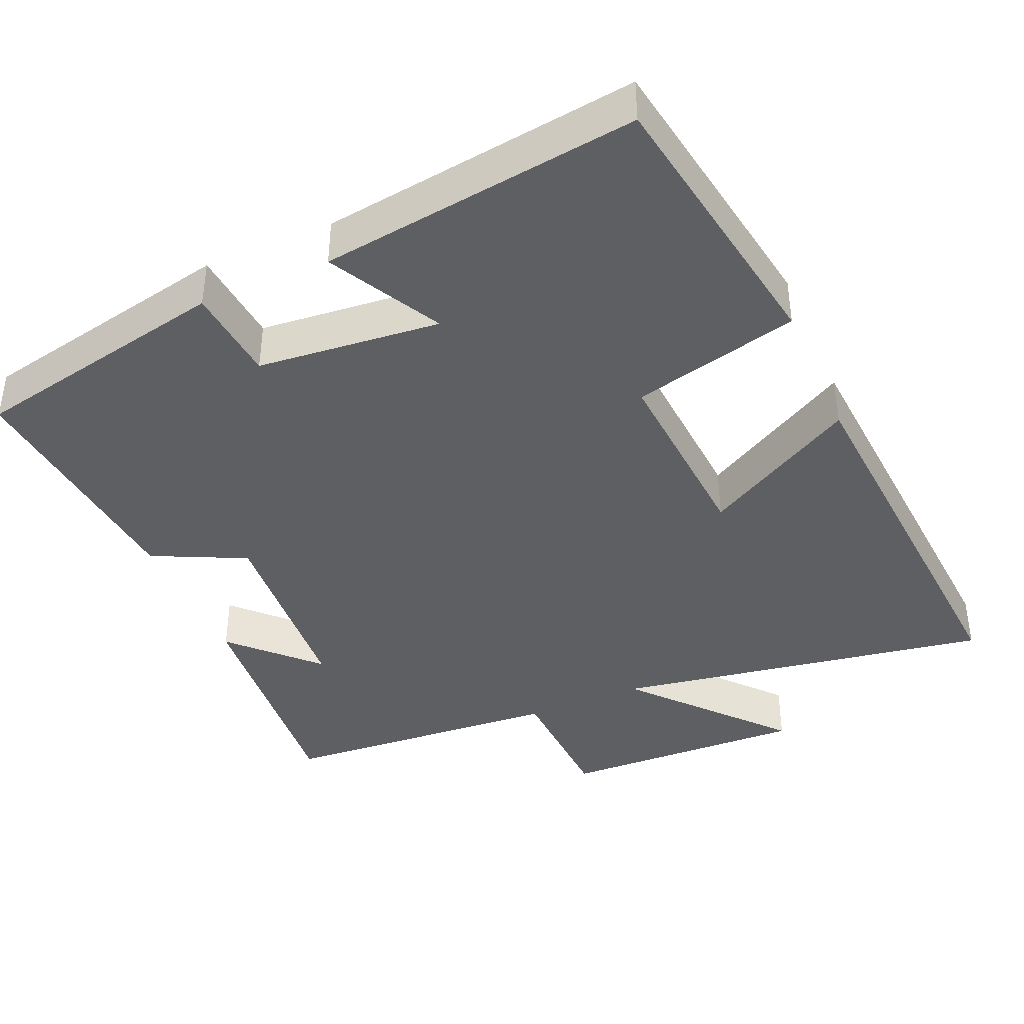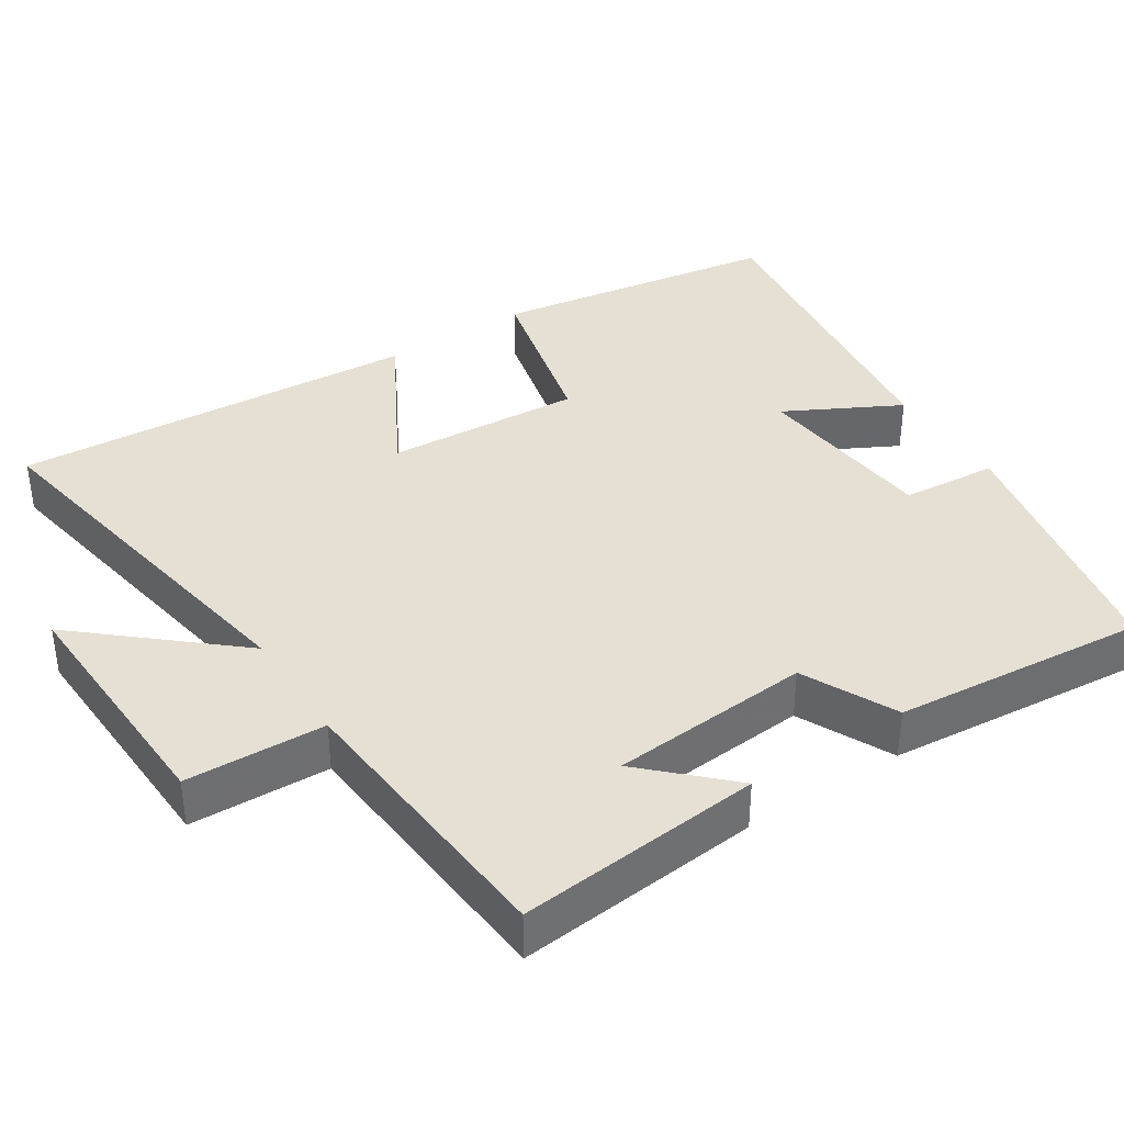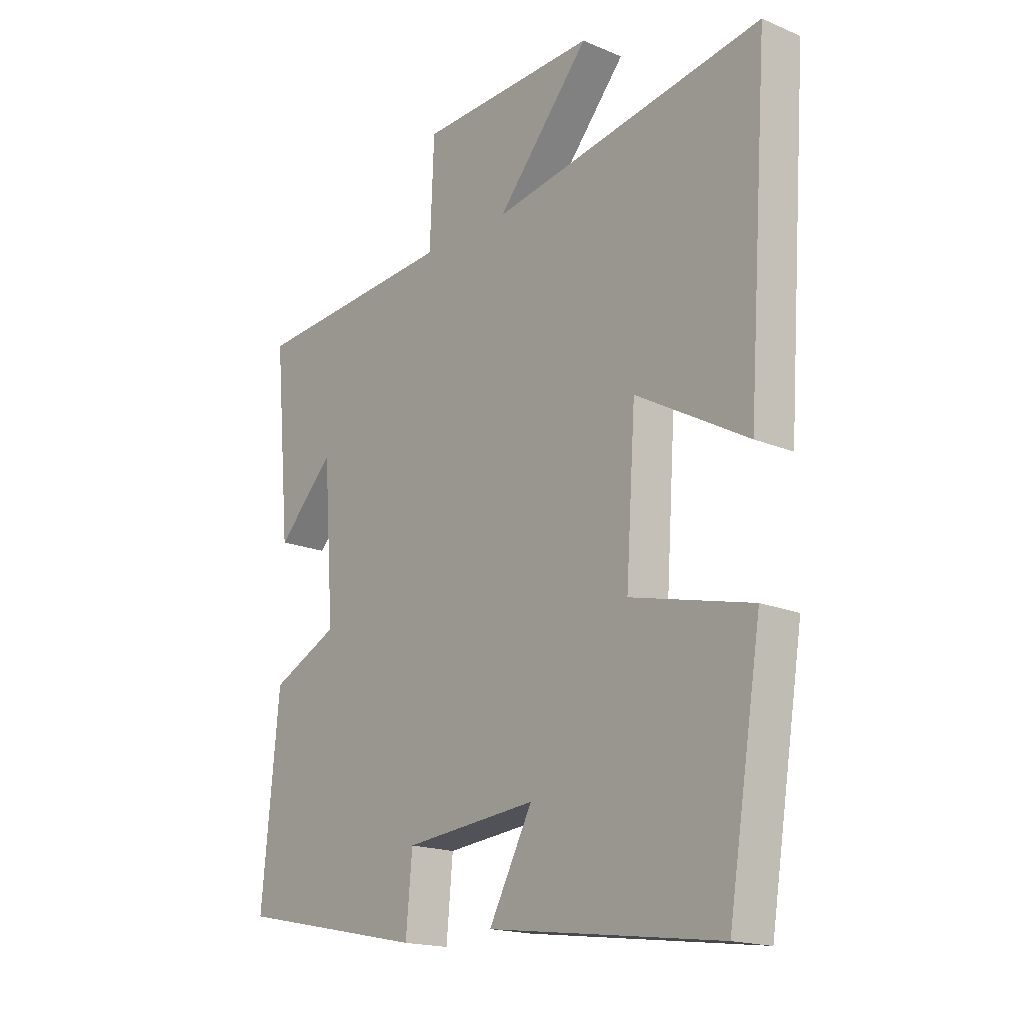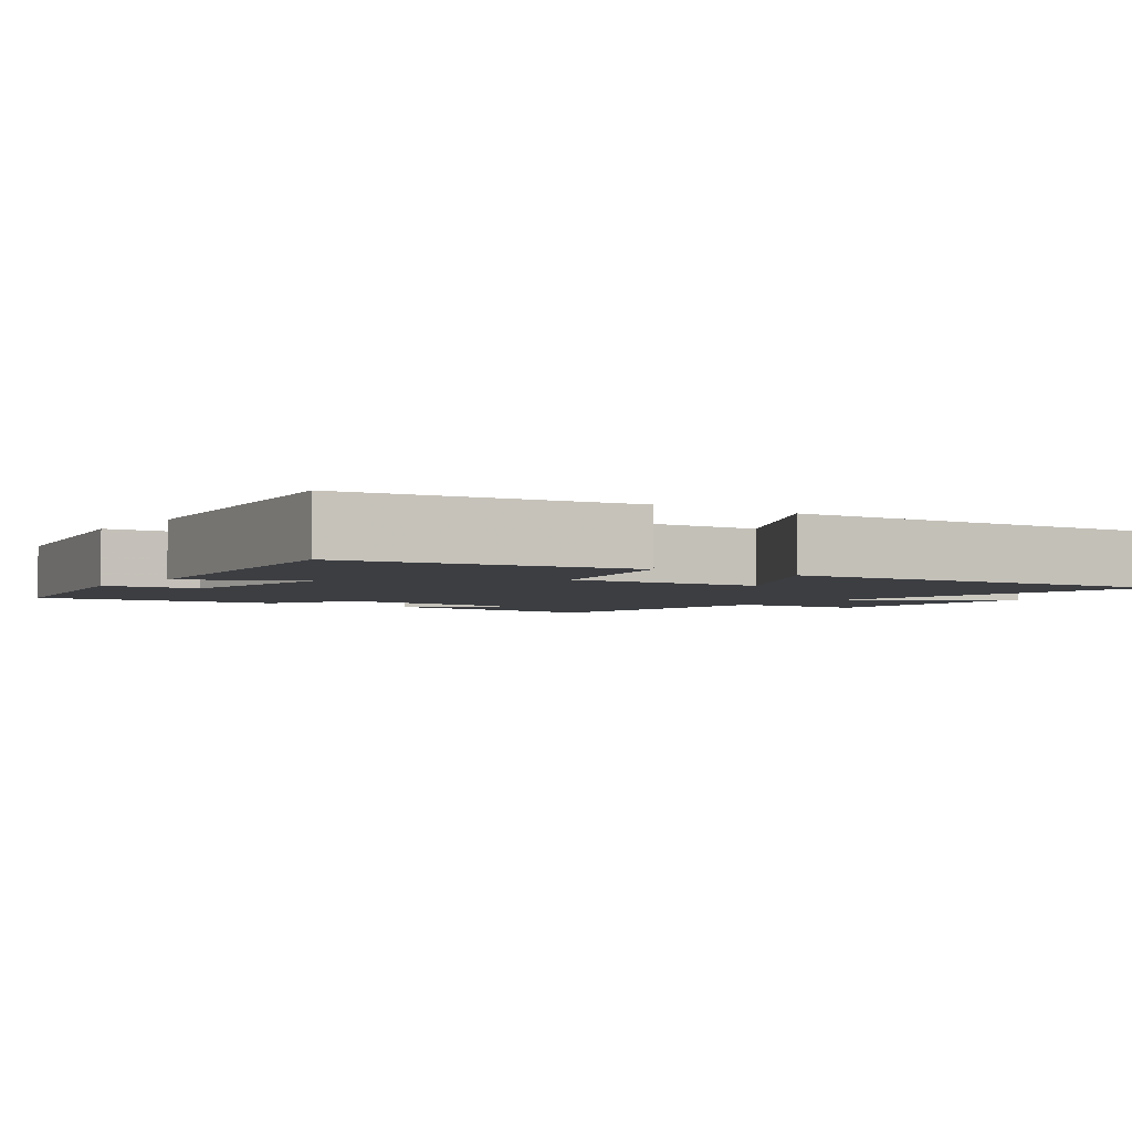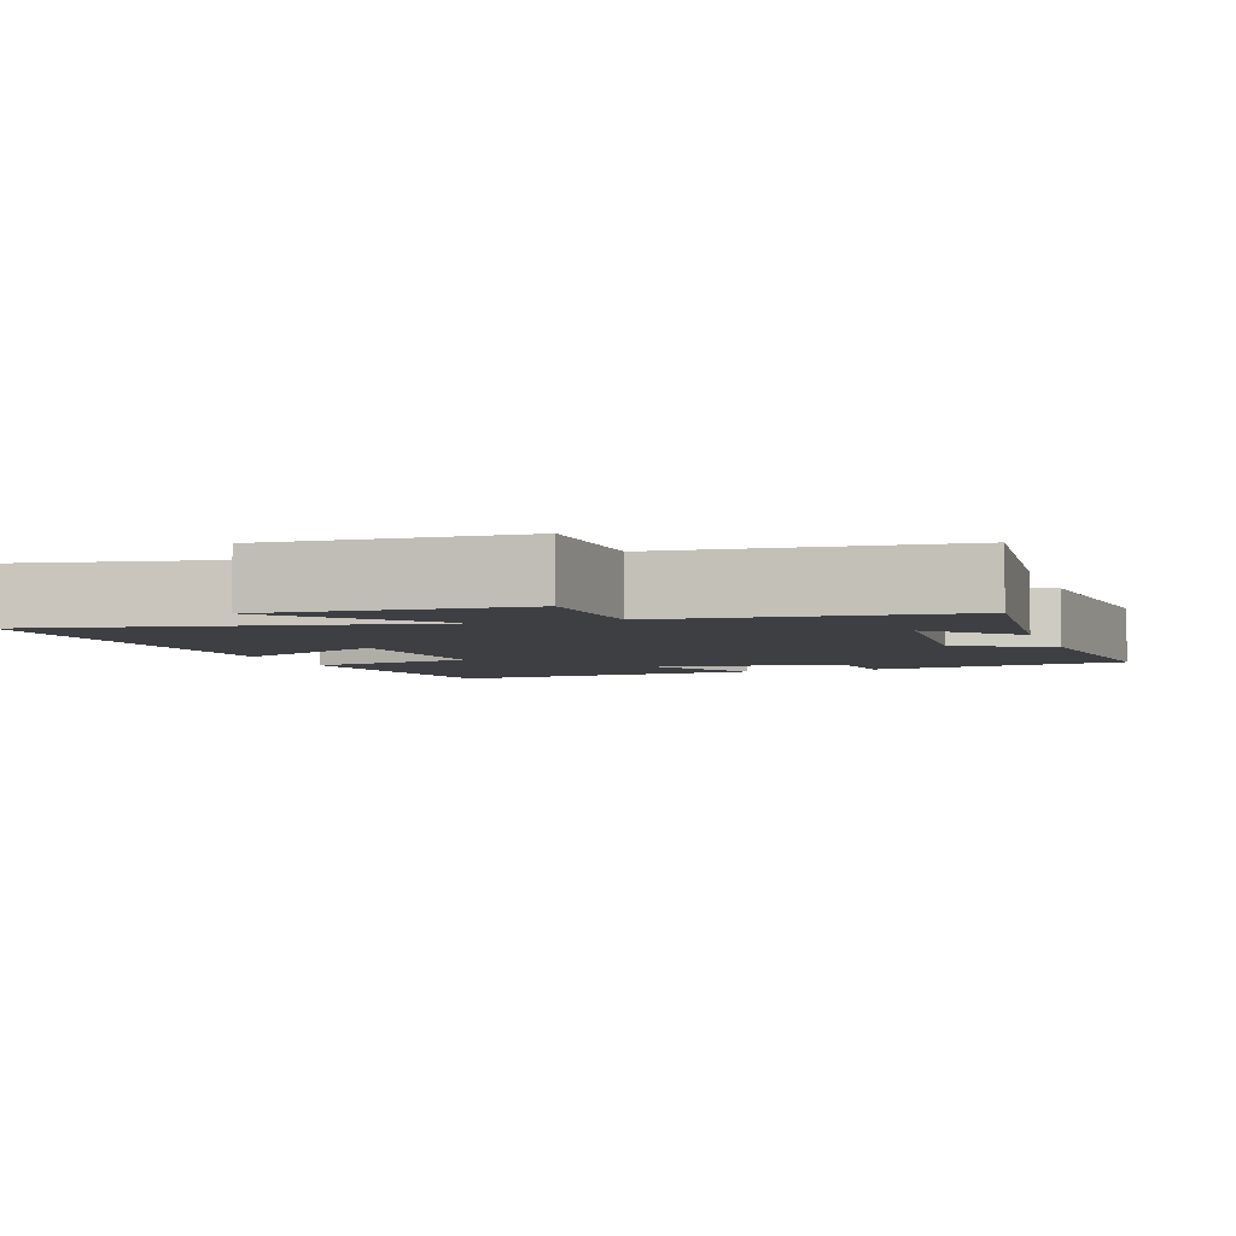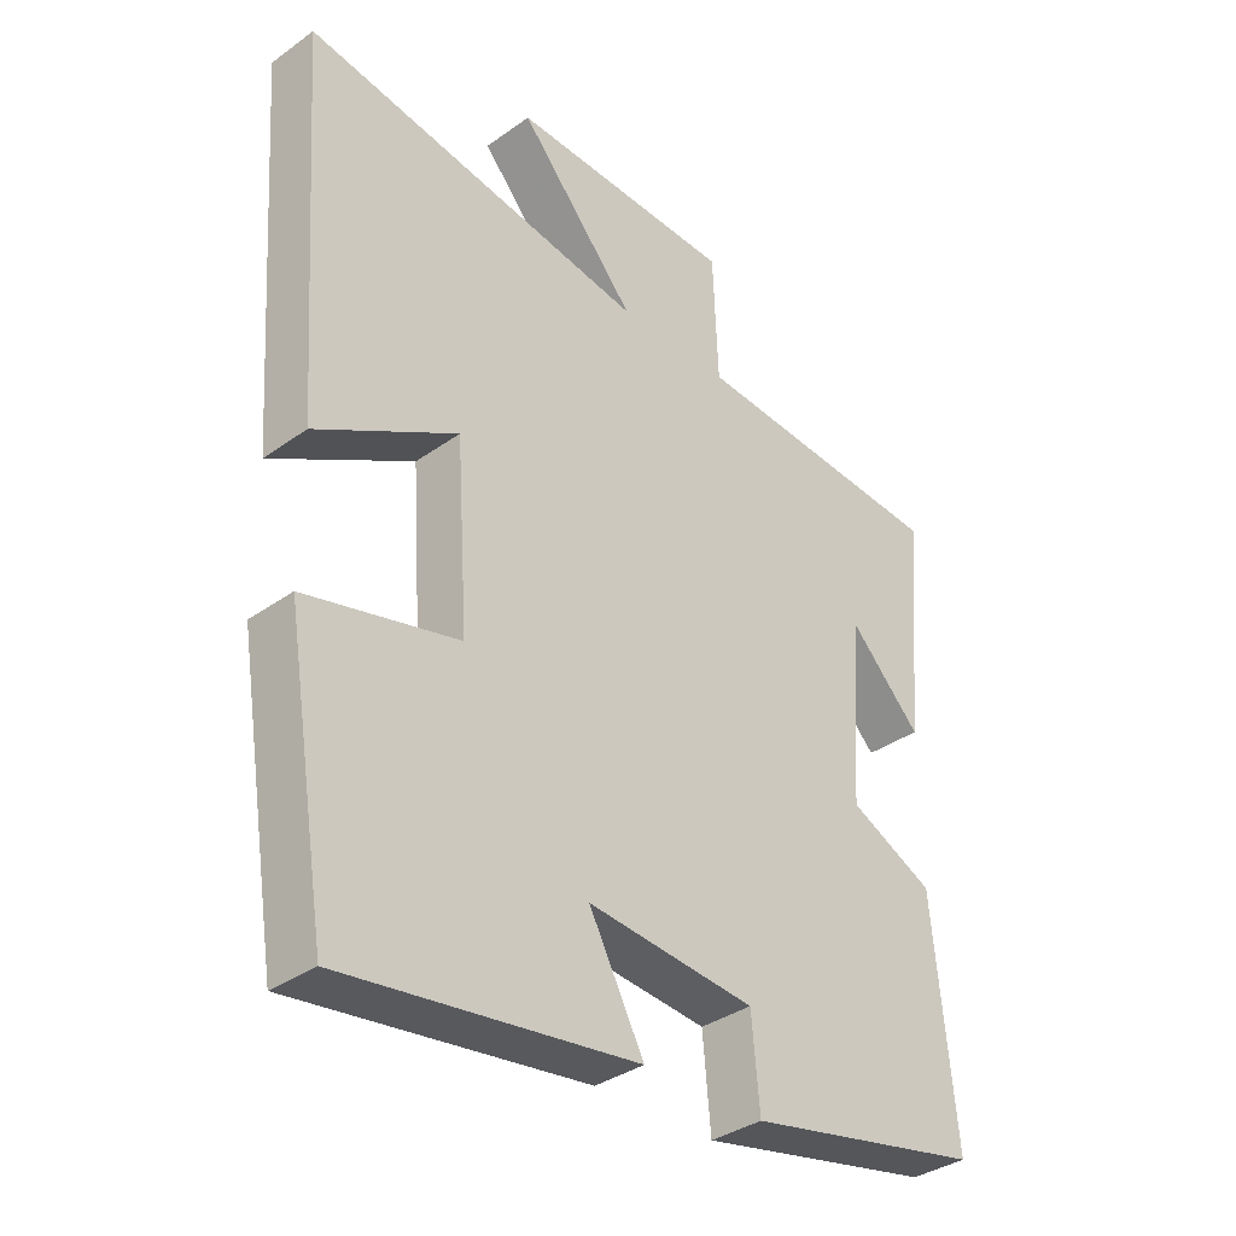
<metadata>
{"format":"obj","ext":"obj","renderer":"f3d","projection":"perspective","resolution":1024,"background":"white","views":[{"elev":-40.4,"azim":-156.5,"up":"+Y"},{"elev":38.2,"azim":56.8,"up":"+Y"},{"elev":-17.7,"azim":-129.7,"up":"+Z"},{"elev":-3.3,"azim":-125.8,"up":"+Y"},{"elev":-4.2,"azim":18.1,"up":"+Y"},{"elev":-35.4,"azim":-46.6,"up":"+Z"}]}
</metadata>
<code>
v -0.437 0.07 -0.558
v -0.5 0.07 -0.17
v -0.272 0.07 -0.114
v -0.29 0.07 0.152
v -0.5 0.07 0.034
v -0.539 0.07 0.587
v -0.024 0.07 0.5
v -0.2 0.07 0.701
v 0.136 0.07 0.689
v 0.144 0.07 0.5
v 0.53 0.07 0.471
v 0.5 0.07 0.139
v 0.393 0.07 0.248
v 0.373 0.07 -0.024
v 0.5 0.07 -0.085
v 0.533 0.07 -0.427
v 0.179 0.07 -0.5
v 0.167 0.07 -0.37
v -0.083 0.07 -0.346
v -0.001 0.07 -0.5
v -0.437 0 -0.558
v -0.5 0 -0.17
v -0.272 0 -0.114
v -0.29 0 0.152
v -0.5 0 0.034
v -0.539 0 0.587
v -0.024 0 0.5
v -0.2 0 0.701
v 0.136 0 0.689
v 0.144 0 0.5
v 0.53 0 0.471
v 0.5 0 0.139
v 0.393 0 0.248
v 0.373 0 -0.024
v 0.5 0 -0.085
v 0.533 0 -0.427
v 0.179 0 -0.5
v 0.167 0 -0.37
v -0.083 0 -0.346
v -0.001 0 -0.5
f 19 20 1 2
f 18 19 2 3
f 15 16 17 18
f 14 15 18 3
f 13 14 3 4
f 11 12 13
f 10 11 13 4
f 7 8 9 10
f 7 10 4 5
f 5 6 7
f 22 21 40 39
f 23 22 39 38
f 38 37 36 35
f 23 38 35 34
f 24 23 34 33
f 33 32 31
f 24 33 31 30
f 30 29 28 27
f 25 24 30 27
f 27 26 25
f 1 21 22 2
f 2 22 23 3
f 3 23 24 4
f 4 24 25 5
f 5 25 26 6
f 6 26 27 7
f 7 27 28 8
f 8 28 29 9
f 9 29 30 10
f 10 30 31 11
f 11 31 32 12
f 12 32 33 13
f 13 33 34 14
f 14 34 35 15
f 15 35 36 16
f 16 36 37 17
f 17 37 38 18
f 18 38 39 19
f 19 39 40 20
f 20 40 21 1

</code>
